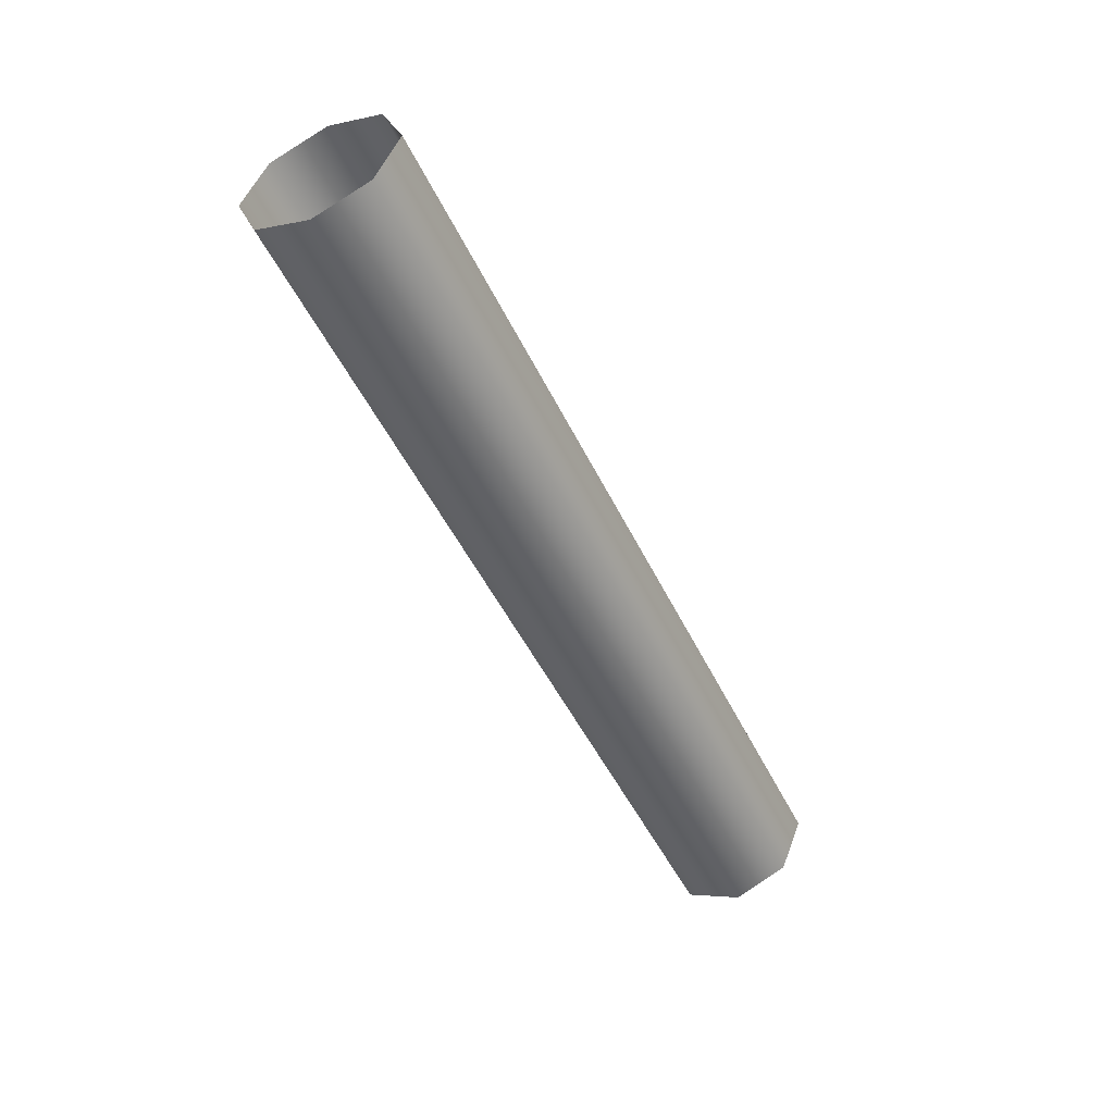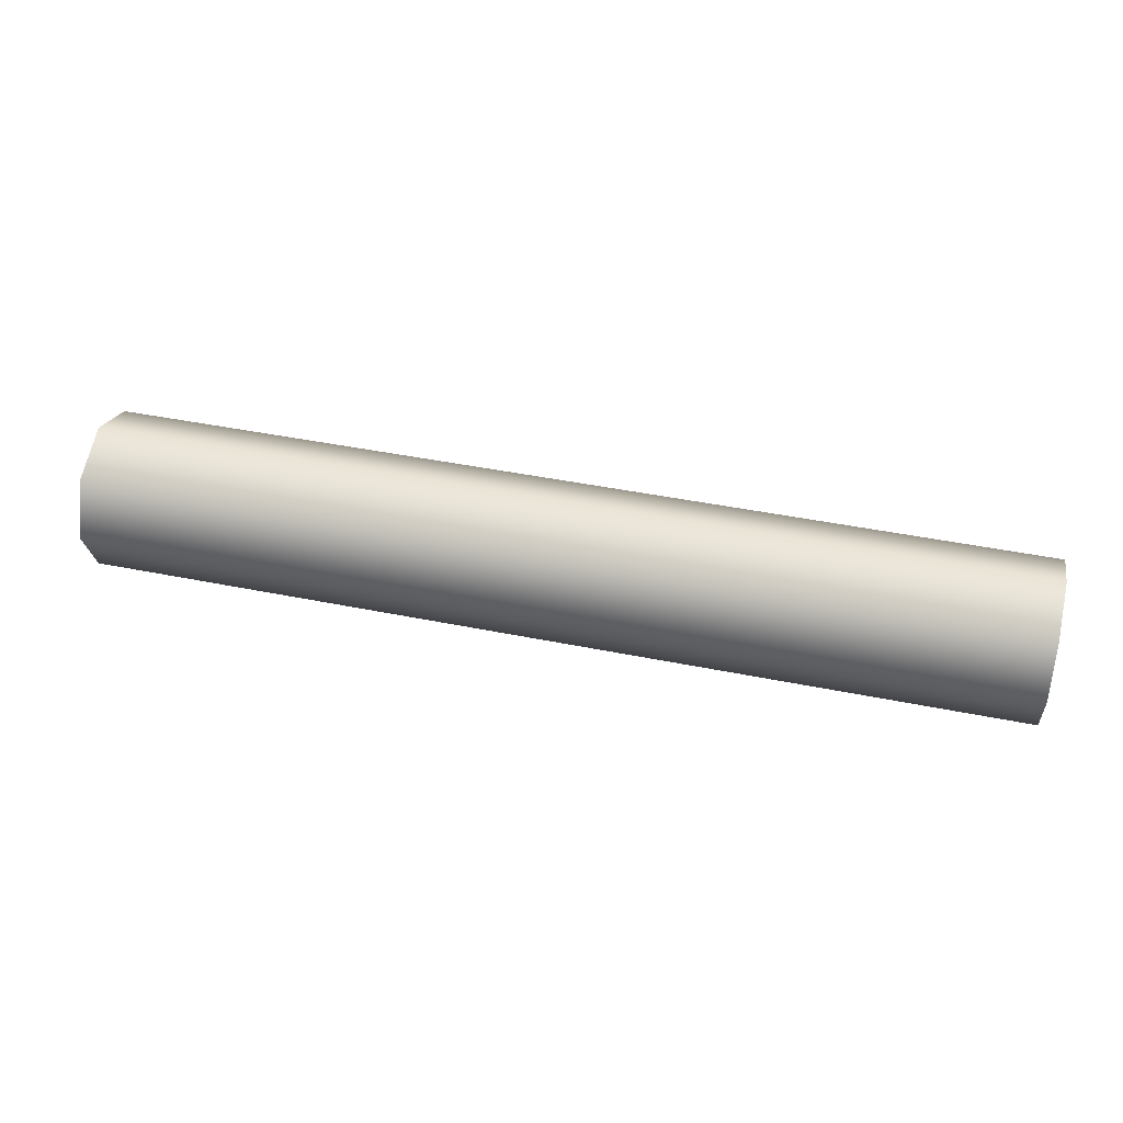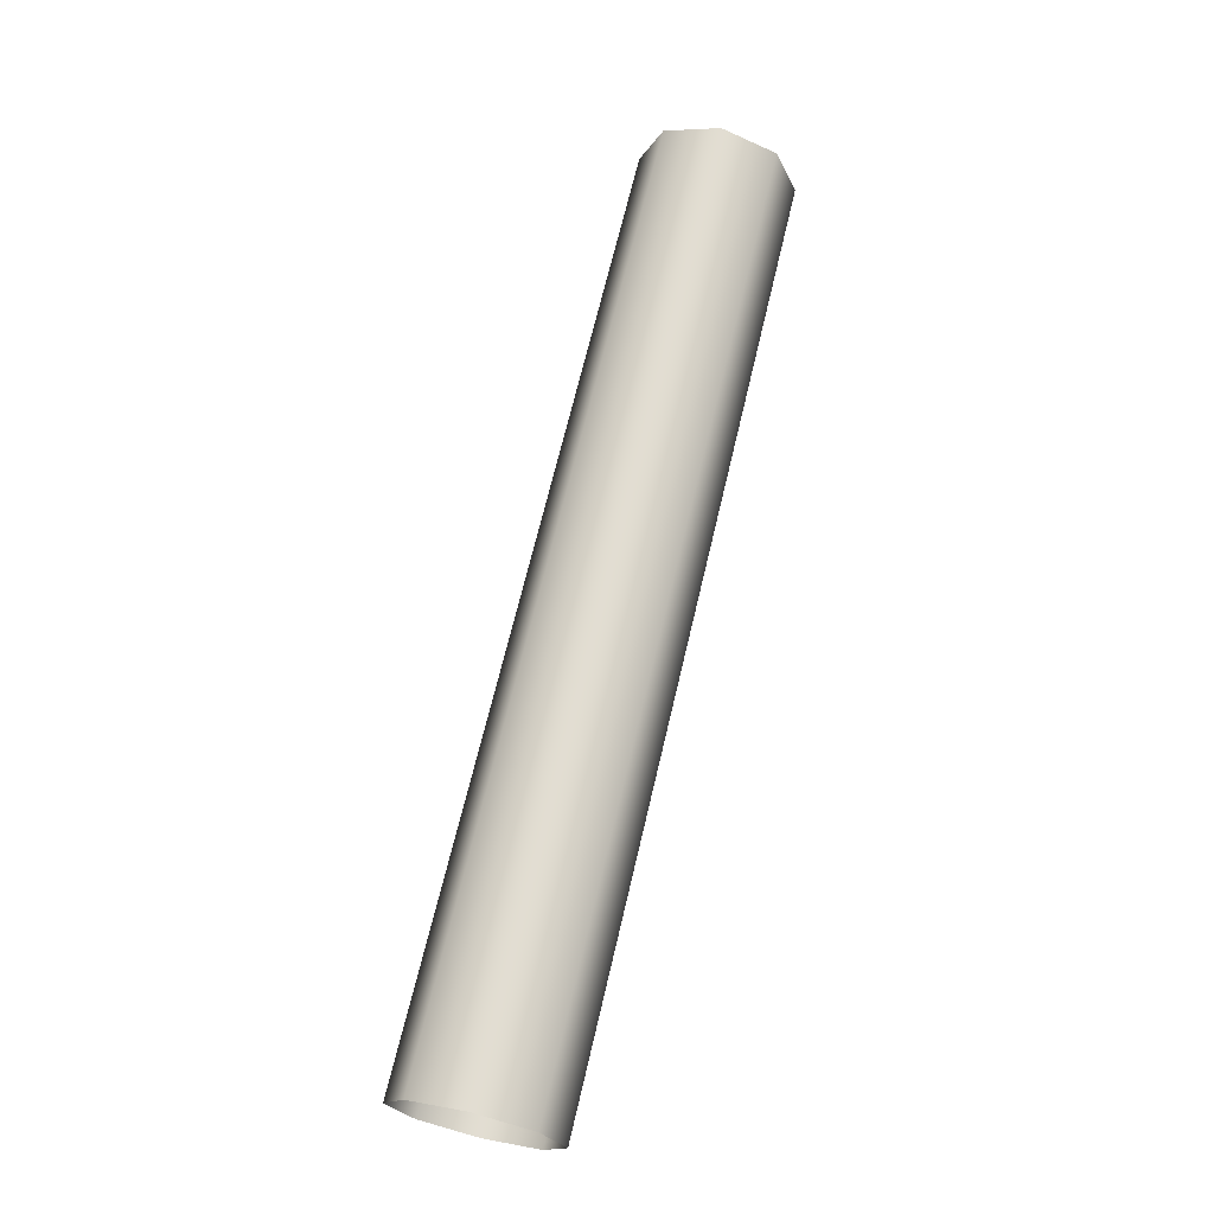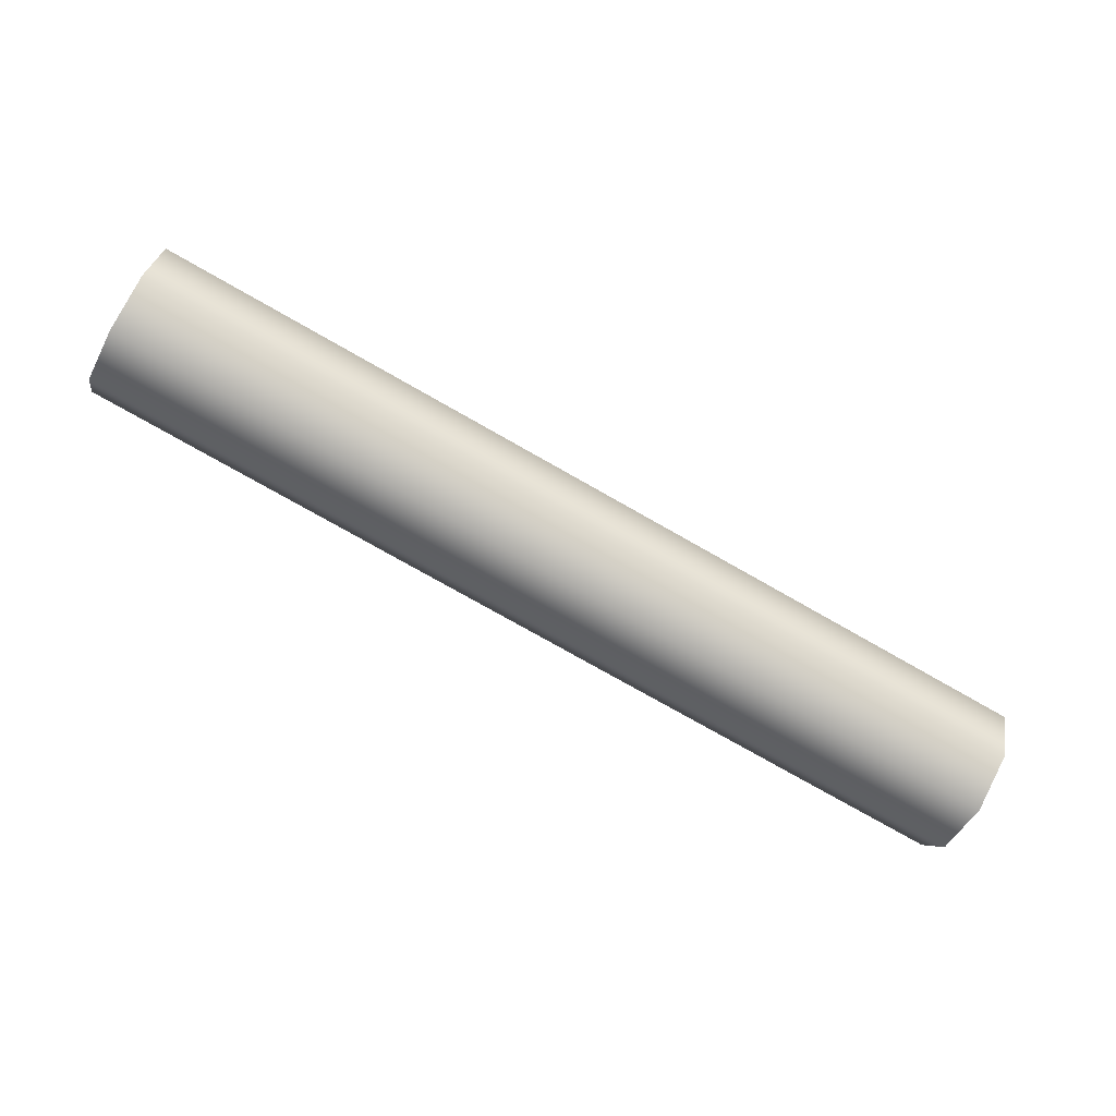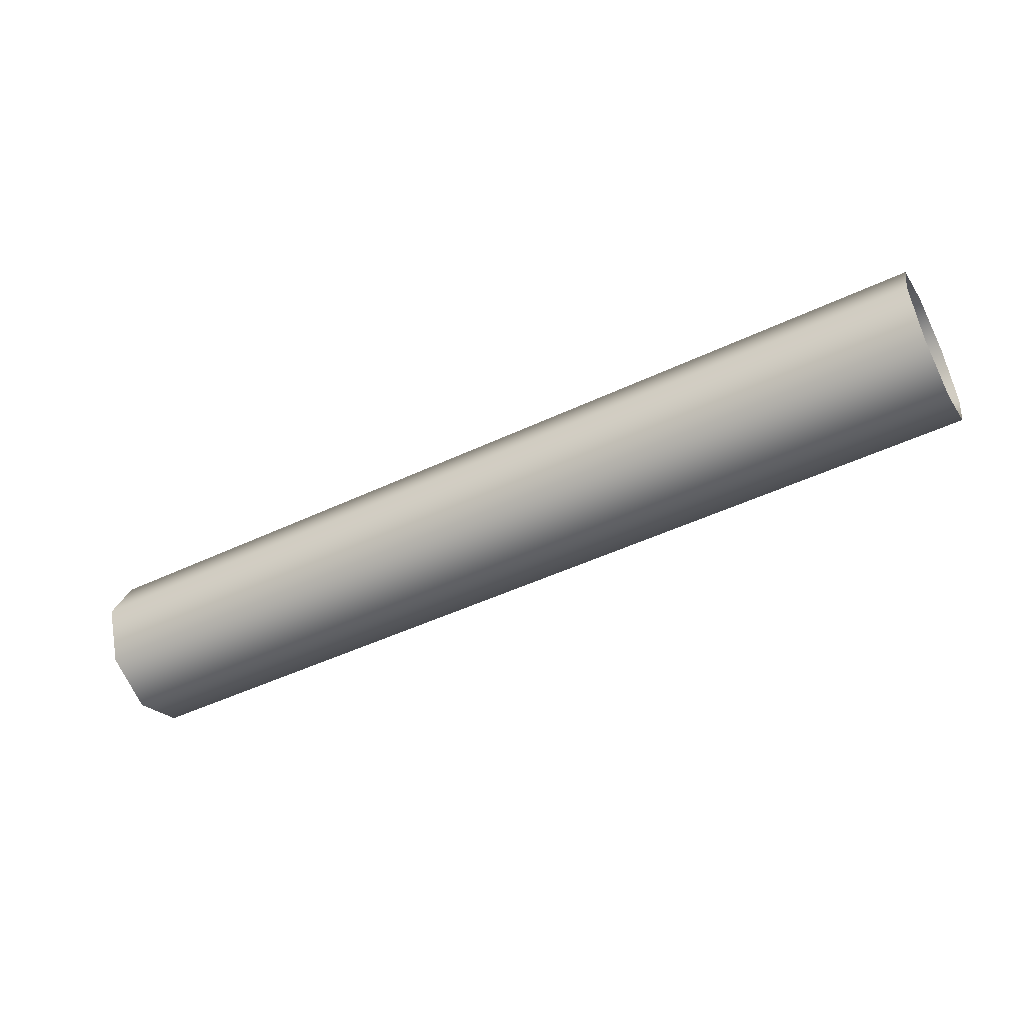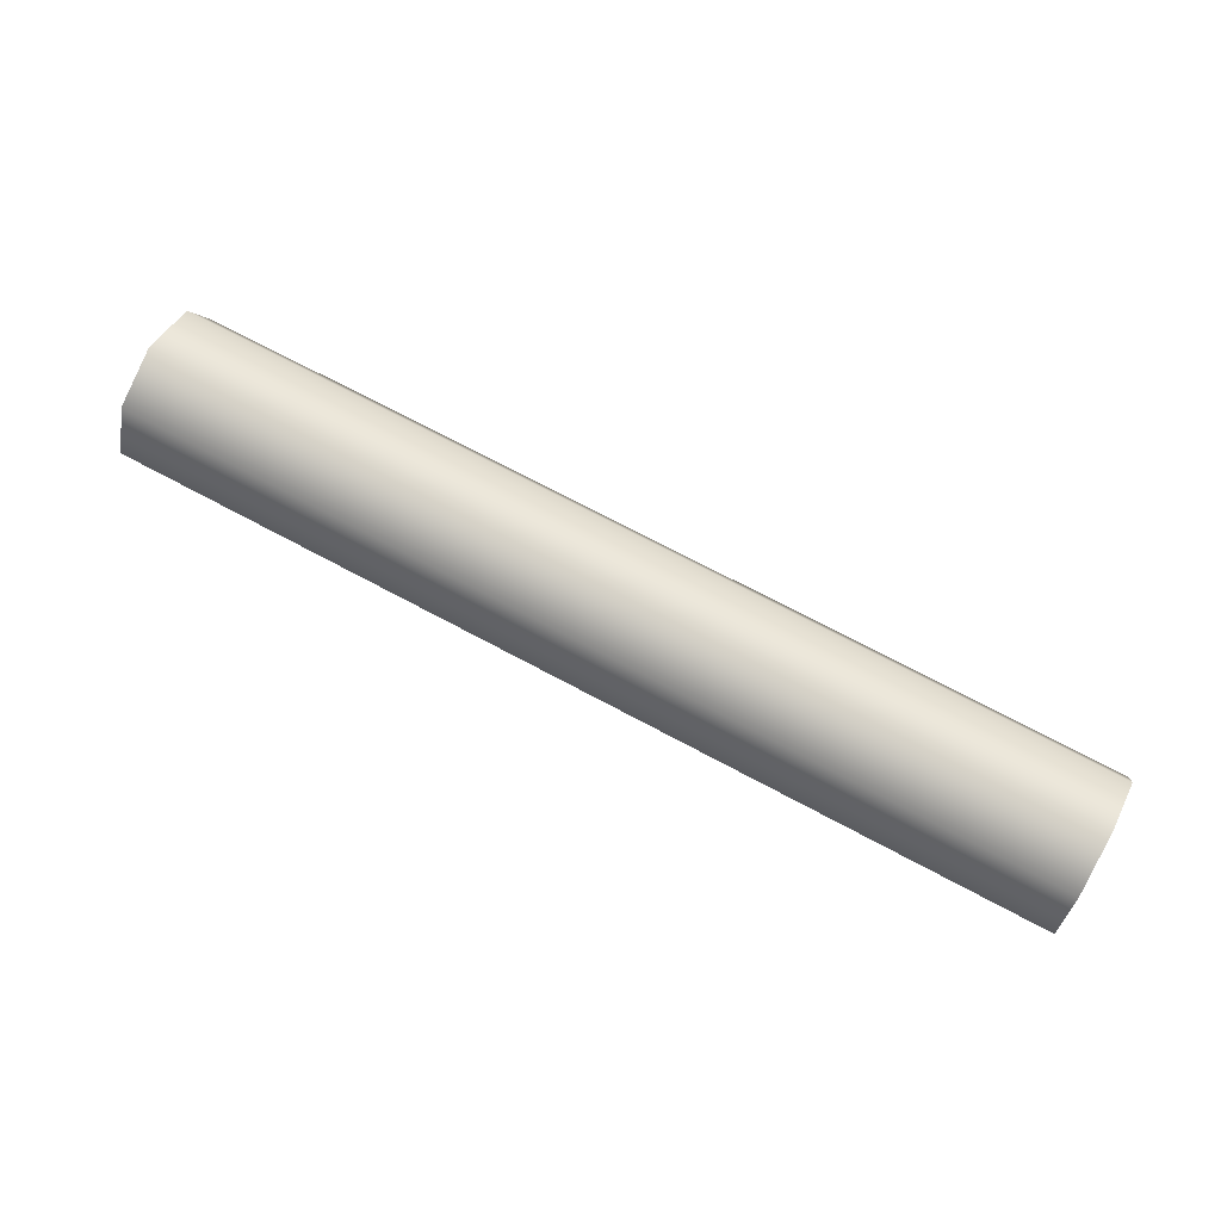
<metadata>
{"format":"obj","ext":"obj","renderer":"f3d","projection":"perspective","resolution":1024,"background":"white","views":[{"elev":-49.2,"azim":115.0,"up":"+Y"},{"elev":43.5,"azim":13.5,"up":"+Z"},{"elev":68.3,"azim":103.3,"up":"+Z"},{"elev":-76.4,"azim":150.4,"up":"+Z"},{"elev":-47.6,"azim":-151.9,"up":"+Y"},{"elev":70.2,"azim":28.3,"up":"+Y"}]}
</metadata>
<code>
v 300 35.36 -35.36
v 300 -0 -50
v 300 -35.36 -35.36
v 300 -50 0
v 300 -35.36 35.36
v 300 -0 50
v 300 35.36 35.36
v 300 50 0
v -300 35.36 -35.36
v -300 0 -50
v -300 -35.36 -35.36
v -300 -50 0
v -300 -35.36 35.36
v -300 0 50
v -300 35.36 35.36
v -300 50 0
g cyl
f 1 2 10 9
f 2 3 11 10
f 3 4 12 11
f 4 5 13 12
f 5 6 14 13
f 6 7 15 14
f 7 8 16 15
f 8 1 9 16

</code>
